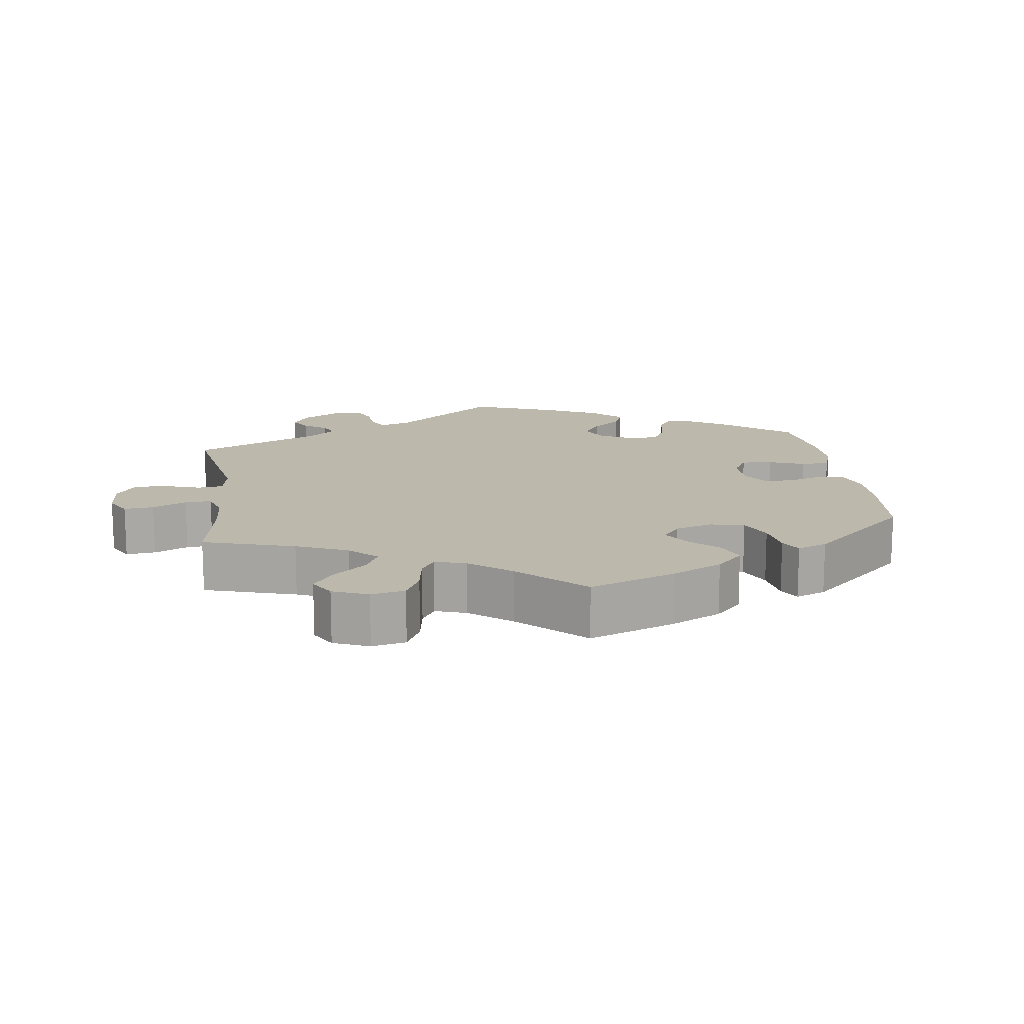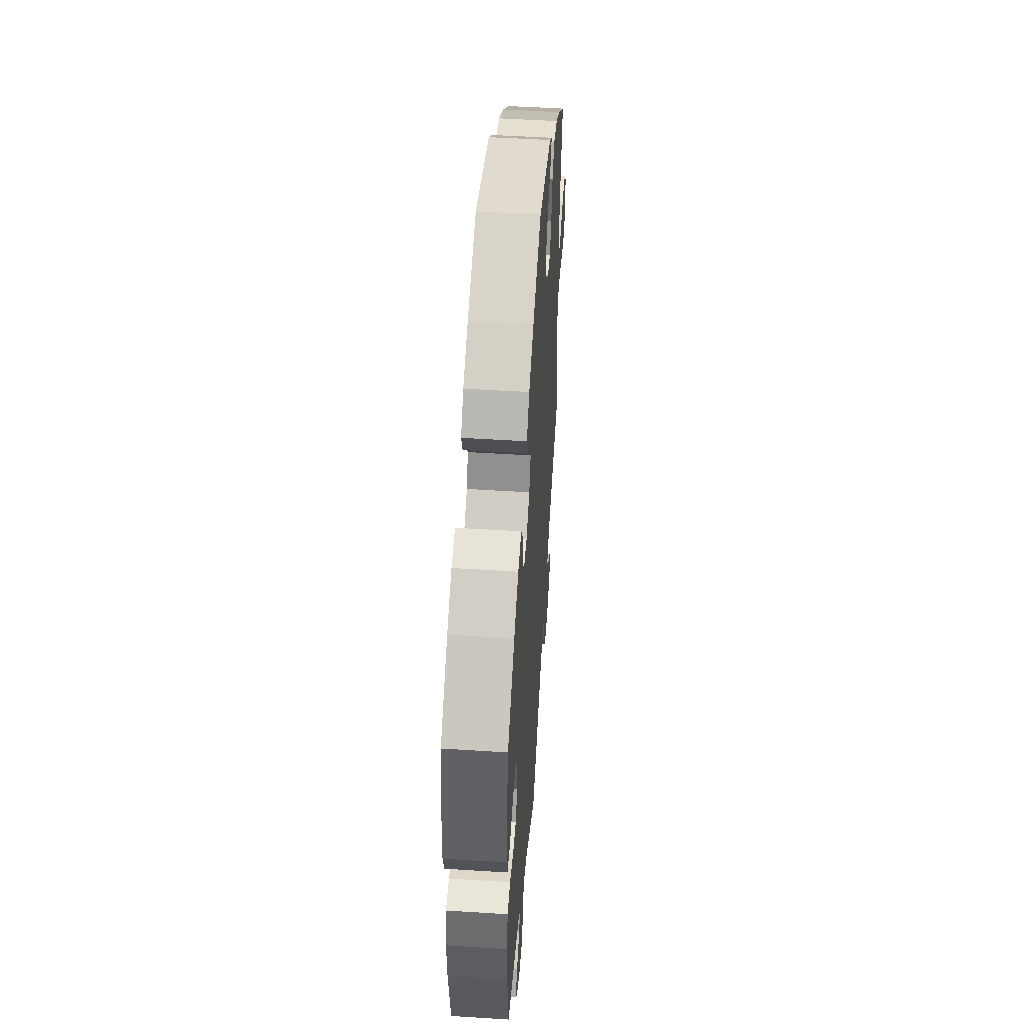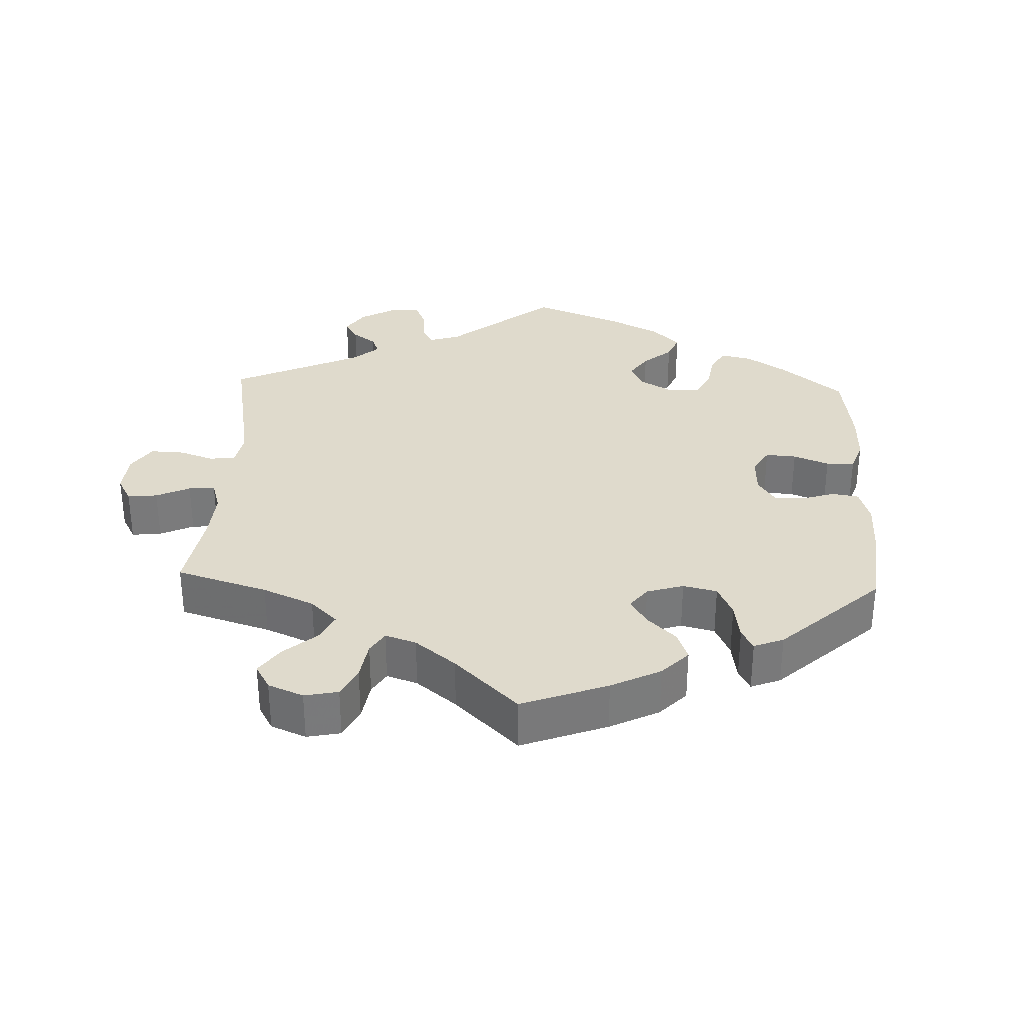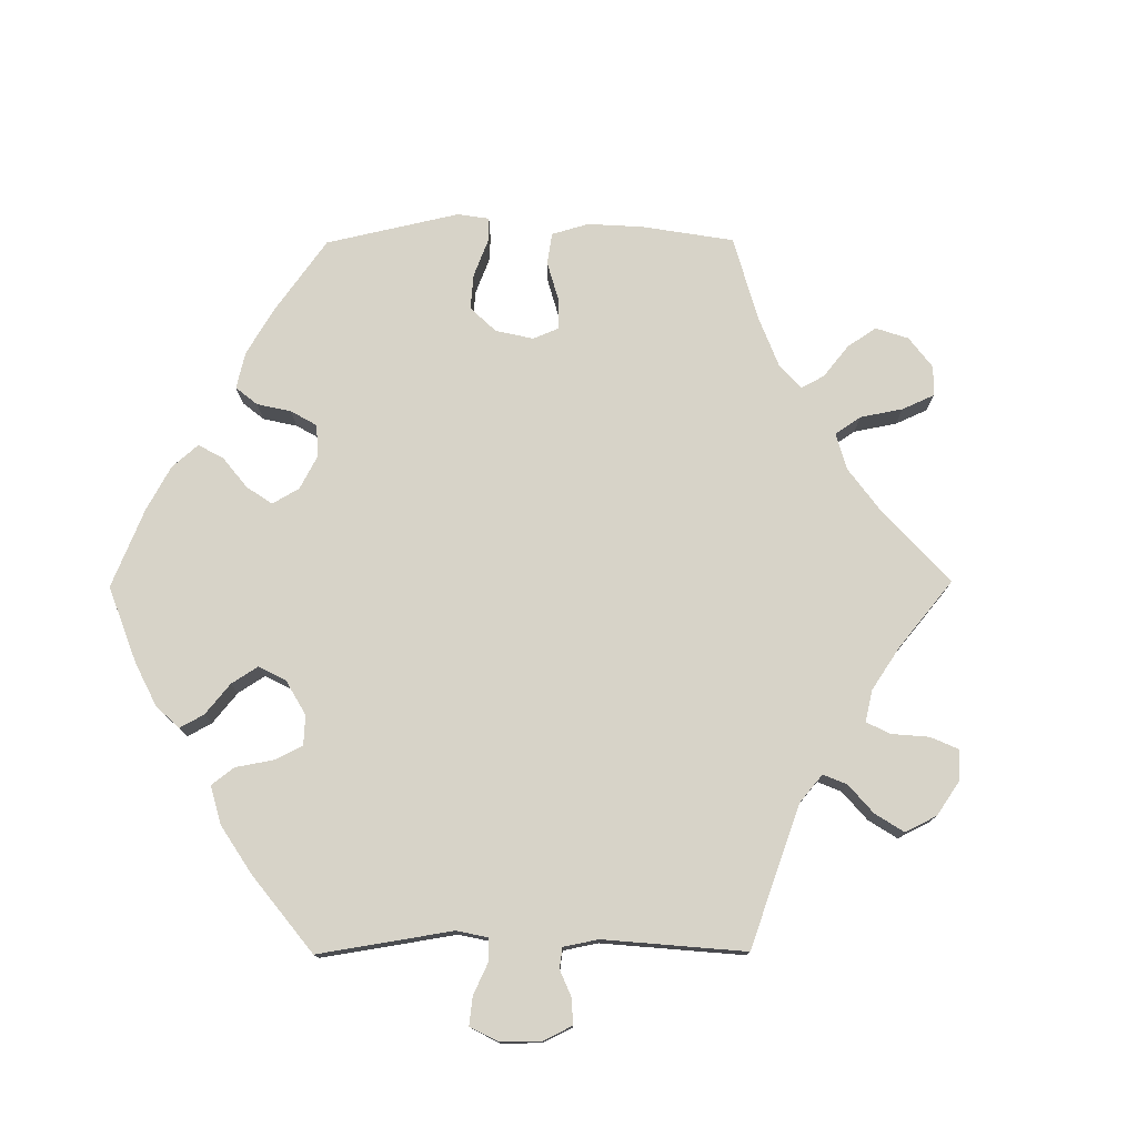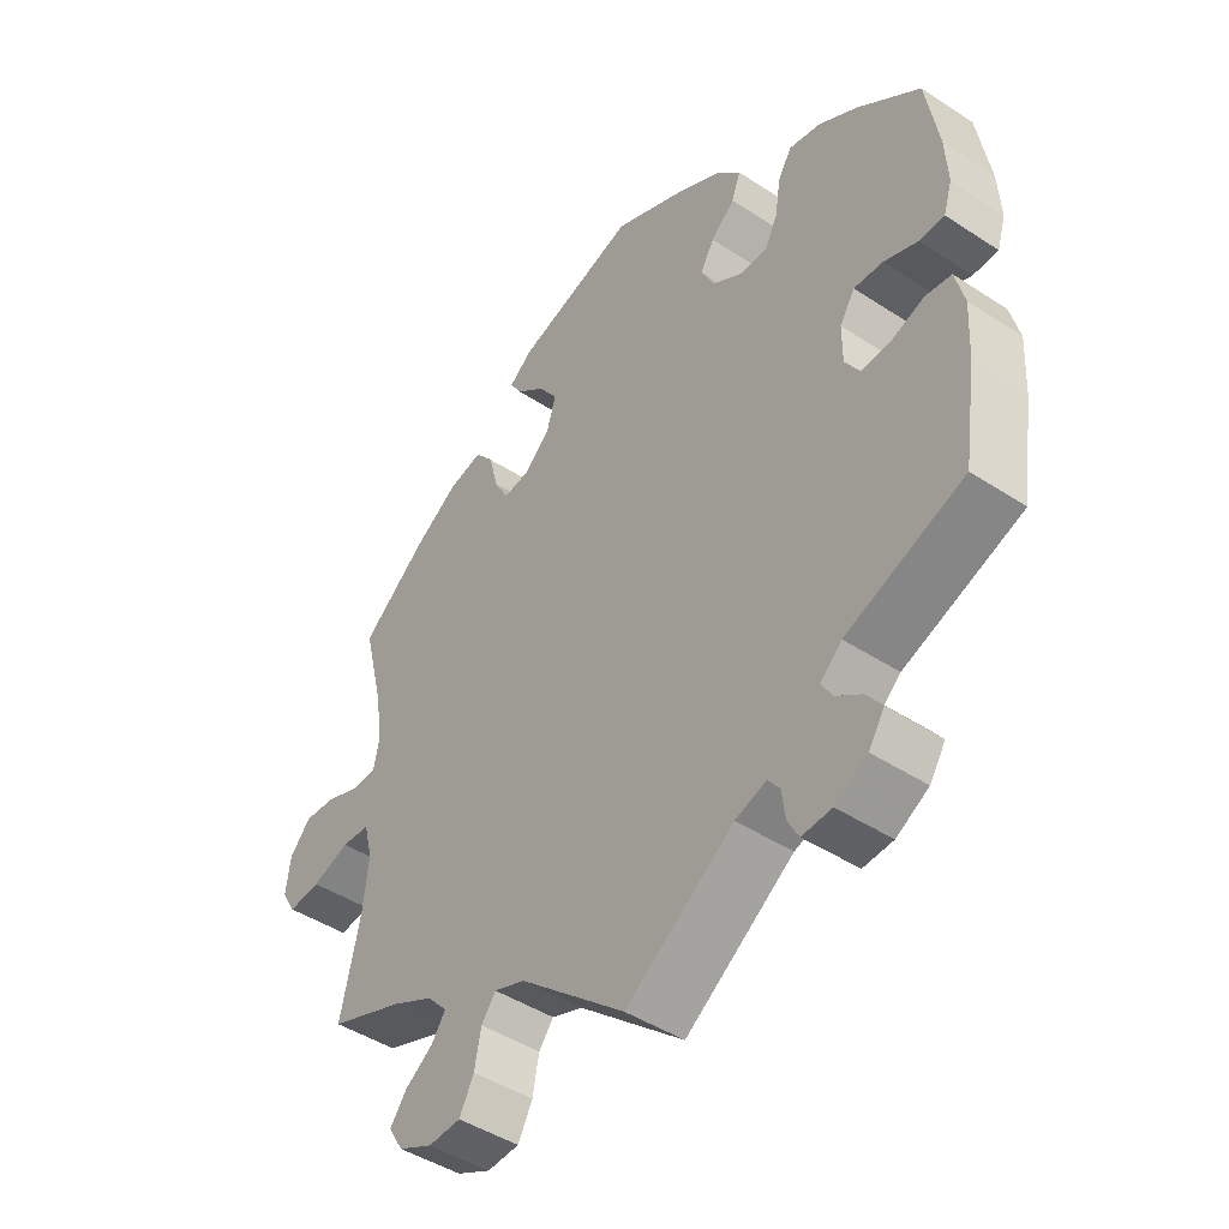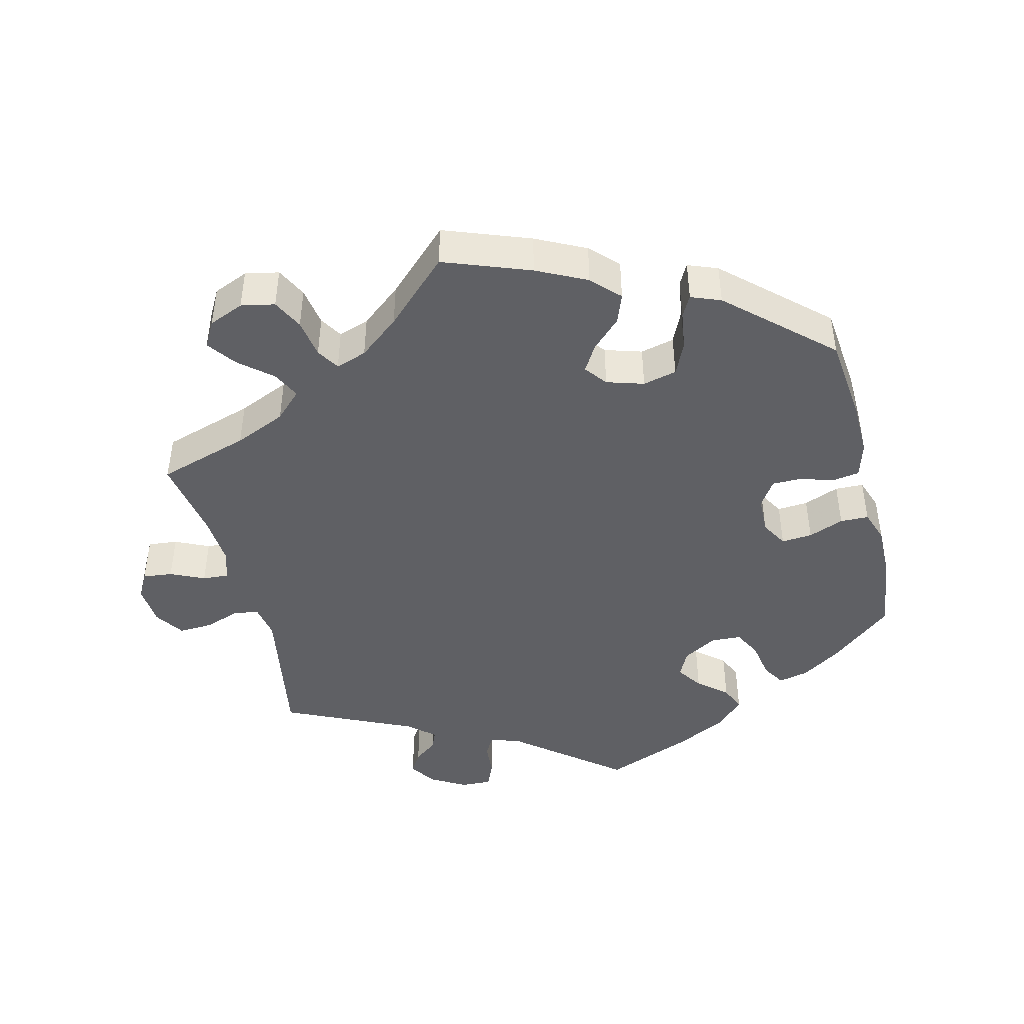
<metadata>
{"format":"obj","ext":"obj","renderer":"f3d","projection":"perspective","resolution":1024,"background":"white","views":[{"elev":14.7,"azim":-67.9,"up":"+Y"},{"elev":50.5,"azim":94.0,"up":"+Z"},{"elev":32.5,"azim":-57.6,"up":"+Y"},{"elev":76.6,"azim":149.6,"up":"+Y"},{"elev":-45.0,"azim":52.7,"up":"+Z"},{"elev":-44.6,"azim":-45.9,"up":"+Y"}]}
</metadata>
<code>
v 0.113 0.07 0.527
v 0.178 0.07 0.491
v 0.214 0.07 0.453
v 0.2 0.07 0.417
v 0.164 0.07 0.384
v 0.143 0.07 0.348
v 0.163 0.07 0.308
v 0.208 0.07 0.28
v 0.251 0.07 0.28
v 0.27 0.07 0.319
v 0.278 0.07 0.372
v 0.299 0.07 0.406
v 0.346 0.07 0.397
v 0.406 0.07 0.361
v 0.5 0.07 0.289
v 0.519 0.07 0.177
v 0.523 0.07 0.11
v 0.51 0.07 0.068
v 0.472 0.07 0.067
v 0.421 0.07 0.086
v 0.377 0.07 0.088
v 0.354 0.07 0.052
v 0.354 0.07 -0.003
v 0.377 0.07 -0.038
v 0.421 0.07 -0.035
v 0.471 0.07 -0.017
v 0.51 0.07 -0.022
v 0.524 0.07 -0.076
v 0.52 0.07 -0.155
v 0.5 0.07 -0.289
v 0.322 0.07 -0.357
v 0.289 0.07 -0.387
v 0.306 0.07 -0.415
v 0.345 0.07 -0.442
v 0.369 0.07 -0.474
v 0.345 0.07 -0.511
v 0.296 0.07 -0.539
v 0.251 0.07 -0.542
v 0.234 0.07 -0.511
v 0.229 0.07 -0.47
v 0.211 0.07 -0.447
v 0.164 0.07 -0.463
v 0 0.07 -0.578
v -0.16 0.07 -0.443
v -0.207 0.07 -0.426
v -0.229 0.07 -0.455
v -0.239 0.07 -0.506
v -0.261 0.07 -0.548
v -0.31 0.07 -0.551
v -0.362 0.07 -0.526
v -0.384 0.07 -0.49
v -0.359 0.07 -0.456
v -0.316 0.07 -0.426
v -0.295 0.07 -0.395
v -0.326 0.07 -0.362
v -0.389 0.07 -0.331
v -0.501 0.07 -0.289
v -0.471 0.07 -0.158
v -0.462 0.07 -0.08
v -0.475 0.07 -0.029
v -0.518 0.07 -0.026
v -0.575 0.07 -0.046
v -0.624 0.07 -0.051
v -0.645 0.07 -0.015
v -0.638 0.07 0.038
v -0.606 0.07 0.074
v -0.558 0.07 0.071
v -0.506 0.07 0.051
v -0.469 0.07 0.052
v -0.46 0.07 0.097
v -0.471 0.07 0.169
v -0.501 0.07 0.289
v -0.401 0.07 0.371
v -0.336 0.07 0.414
v -0.284 0.07 0.427
v -0.256 0.07 0.393
v -0.242 0.07 0.338
v -0.221 0.07 0.3
v -0.182 0.07 0.305
v -0.142 0.07 0.342
v -0.128 0.07 0.389
v -0.157 0.07 0.43
v -0.2 0.07 0.464
v -0.218 0.07 0.493
v -0.183 0.07 0.521
v -0.001 0.07 0.578
v 0.113 0 0.527
v 0.178 0 0.491
v 0.214 0 0.453
v 0.2 0 0.417
v 0.164 0 0.384
v 0.143 0 0.348
v 0.163 0 0.308
v 0.208 0 0.28
v 0.251 0 0.28
v 0.27 0 0.319
v 0.278 0 0.372
v 0.299 0 0.406
v 0.346 0 0.397
v 0.406 0 0.361
v 0.5 0 0.289
v 0.519 0 0.177
v 0.523 0 0.11
v 0.51 0 0.068
v 0.472 0 0.067
v 0.421 0 0.086
v 0.377 0 0.088
v 0.354 0 0.052
v 0.354 0 -0.003
v 0.377 0 -0.038
v 0.421 0 -0.035
v 0.471 0 -0.017
v 0.51 0 -0.022
v 0.524 0 -0.076
v 0.52 0 -0.155
v 0.5 0 -0.289
v 0.322 0 -0.357
v 0.289 0 -0.387
v 0.306 0 -0.415
v 0.345 0 -0.442
v 0.369 0 -0.474
v 0.345 0 -0.511
v 0.296 0 -0.539
v 0.251 0 -0.542
v 0.234 0 -0.511
v 0.229 0 -0.47
v 0.211 0 -0.447
v 0.164 0 -0.463
v 0 0 -0.578
v -0.16 0 -0.443
v -0.207 0 -0.426
v -0.229 0 -0.455
v -0.239 0 -0.506
v -0.261 0 -0.548
v -0.31 0 -0.551
v -0.362 0 -0.526
v -0.384 0 -0.49
v -0.359 0 -0.456
v -0.316 0 -0.426
v -0.295 0 -0.395
v -0.326 0 -0.362
v -0.389 0 -0.331
v -0.501 0 -0.289
v -0.471 0 -0.158
v -0.462 0 -0.08
v -0.475 0 -0.029
v -0.518 0 -0.026
v -0.575 0 -0.046
v -0.624 0 -0.051
v -0.645 0 -0.015
v -0.638 0 0.038
v -0.606 0 0.074
v -0.558 0 0.071
v -0.506 0 0.051
v -0.469 0 0.052
v -0.46 0 0.097
v -0.471 0 0.169
v -0.501 0 0.289
v -0.401 0 0.371
v -0.336 0 0.414
v -0.284 0 0.427
v -0.256 0 0.393
v -0.242 0 0.338
v -0.221 0 0.3
v -0.182 0 0.305
v -0.142 0 0.342
v -0.128 0 0.389
v -0.157 0 0.43
v -0.2 0 0.464
v -0.218 0 0.493
v -0.183 0 0.521
v -0.001 0 0.578
f 82 83 84 85
f 81 82 85 86
f 80 81 86 1
f 74 75 76 77
f 74 77 78
f 71 72 73 74
f 70 71 74 78
f 69 70 78 79
f 65 66 67 68
f 65 68 69
f 64 65 69
f 61 62 63 64
f 60 61 64 69
f 59 60 69 79
f 56 57 58
f 55 56 58 59
f 54 55 59 79
f 50 51 52 53
f 50 53 54
f 49 50 54
f 46 47 48 49
f 45 46 49 54
f 42 43 44
f 41 42 44 45
f 37 38 39 40
f 37 40 41
f 36 37 41
f 33 34 35 36
f 32 33 36 41
f 31 32 41 45
f 25 26 27 28
f 24 25 28 29
f 17 18 19 20
f 17 20 21
f 16 17 21
f 15 16 21
f 14 15 21 22
f 10 11 12 13
f 9 10 13 14
f 2 3 4 5
f 2 5 6
f 1 2 6
f 80 1 6
f 79 80 6 7
f 54 79 7 8
f 45 54 8 9
f 24 29 30 31
f 23 24 31 45
f 22 23 45 9
f 9 14 22
f 171 170 169 168
f 172 171 168 167
f 87 172 167 166
f 163 162 161 160
f 164 163 160
f 160 159 158 157
f 164 160 157 156
f 165 164 156 155
f 154 153 152 151
f 155 154 151
f 155 151 150
f 150 149 148 147
f 155 150 147 146
f 165 155 146 145
f 144 143 142
f 145 144 142 141
f 165 145 141 140
f 139 138 137 136
f 140 139 136
f 140 136 135
f 135 134 133 132
f 140 135 132 131
f 130 129 128
f 131 130 128 127
f 126 125 124 123
f 127 126 123
f 127 123 122
f 122 121 120 119
f 127 122 119 118
f 131 127 118 117
f 114 113 112 111
f 115 114 111 110
f 106 105 104 103
f 107 106 103
f 107 103 102
f 107 102 101
f 108 107 101 100
f 99 98 97 96
f 100 99 96 95
f 91 90 89 88
f 92 91 88
f 92 88 87
f 92 87 166
f 93 92 166 165
f 94 93 165 140
f 95 94 140 131
f 117 116 115 110
f 131 117 110 109
f 95 131 109 108
f 108 100 95
f 1 87 88 2
f 2 88 89 3
f 3 89 90 4
f 4 90 91 5
f 5 91 92 6
f 6 92 93 7
f 7 93 94 8
f 8 94 95 9
f 9 95 96 10
f 10 96 97 11
f 11 97 98 12
f 12 98 99 13
f 13 99 100 14
f 14 100 101 15
f 15 101 102 16
f 16 102 103 17
f 17 103 104 18
f 18 104 105 19
f 19 105 106 20
f 20 106 107 21
f 21 107 108 22
f 22 108 109 23
f 23 109 110 24
f 24 110 111 25
f 25 111 112 26
f 26 112 113 27
f 27 113 114 28
f 28 114 115 29
f 29 115 116 30
f 30 116 117 31
f 31 117 118 32
f 32 118 119 33
f 33 119 120 34
f 34 120 121 35
f 35 121 122 36
f 36 122 123 37
f 37 123 124 38
f 38 124 125 39
f 39 125 126 40
f 40 126 127 41
f 41 127 128 42
f 42 128 129 43
f 43 129 130 44
f 44 130 131 45
f 45 131 132 46
f 46 132 133 47
f 47 133 134 48
f 48 134 135 49
f 49 135 136 50
f 50 136 137 51
f 51 137 138 52
f 52 138 139 53
f 53 139 140 54
f 54 140 141 55
f 55 141 142 56
f 56 142 143 57
f 57 143 144 58
f 58 144 145 59
f 59 145 146 60
f 60 146 147 61
f 61 147 148 62
f 62 148 149 63
f 63 149 150 64
f 64 150 151 65
f 65 151 152 66
f 66 152 153 67
f 67 153 154 68
f 68 154 155 69
f 69 155 156 70
f 70 156 157 71
f 71 157 158 72
f 72 158 159 73
f 73 159 160 74
f 74 160 161 75
f 75 161 162 76
f 76 162 163 77
f 77 163 164 78
f 78 164 165 79
f 79 165 166 80
f 80 166 167 81
f 81 167 168 82
f 82 168 169 83
f 83 169 170 84
f 84 170 171 85
f 85 171 172 86
f 86 172 87 1

</code>
